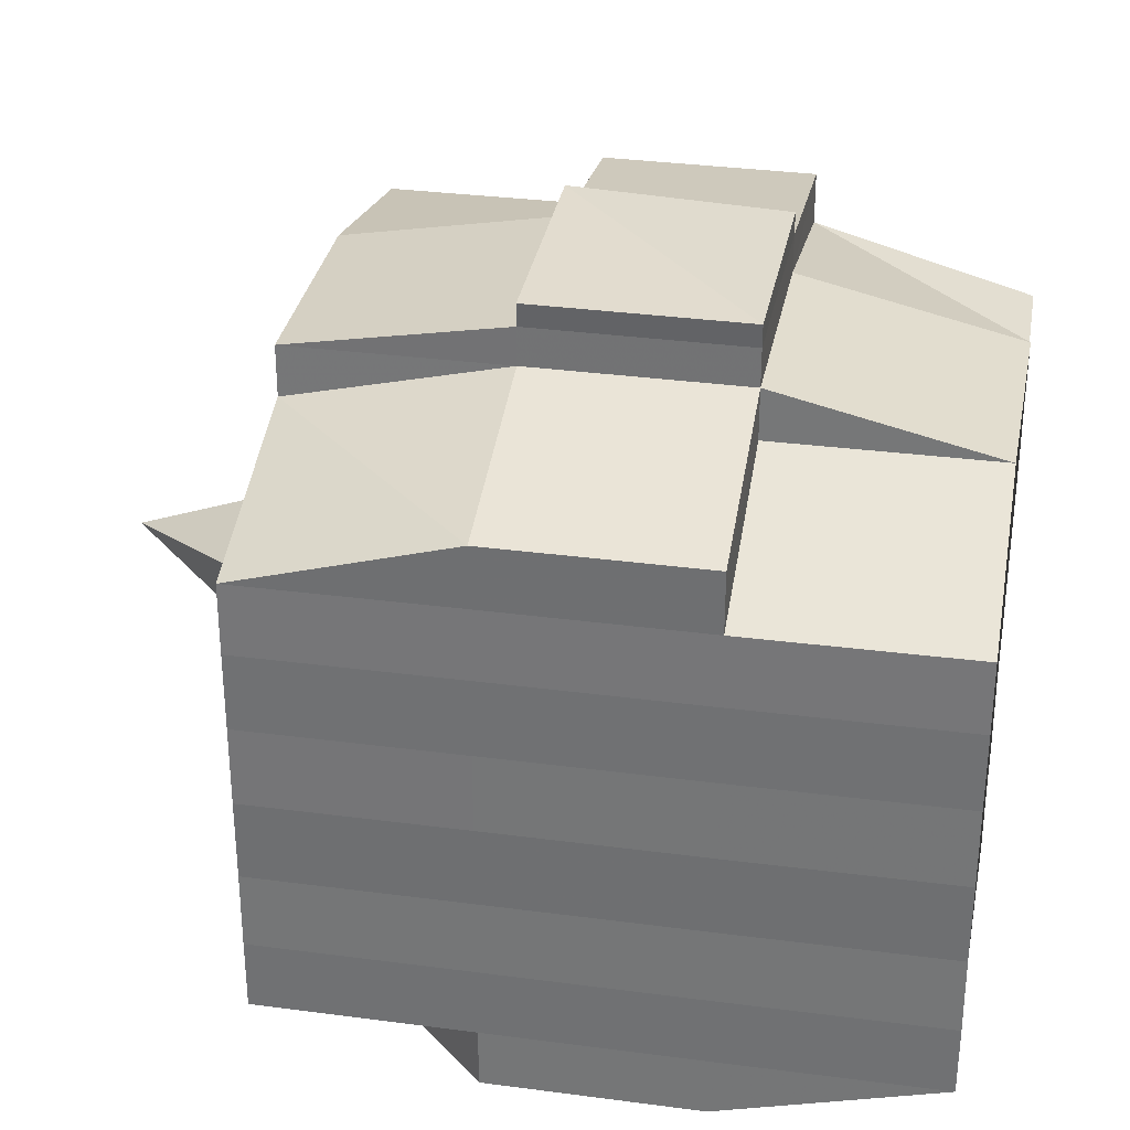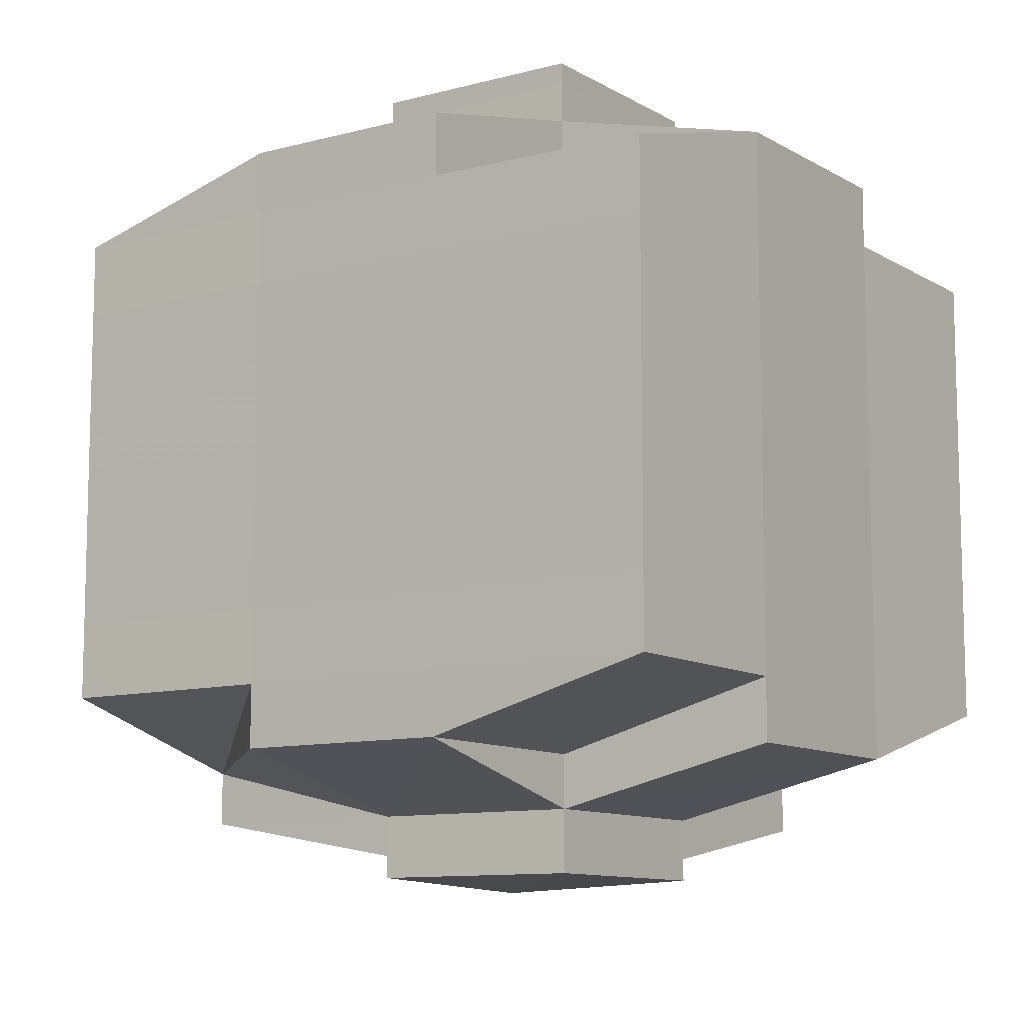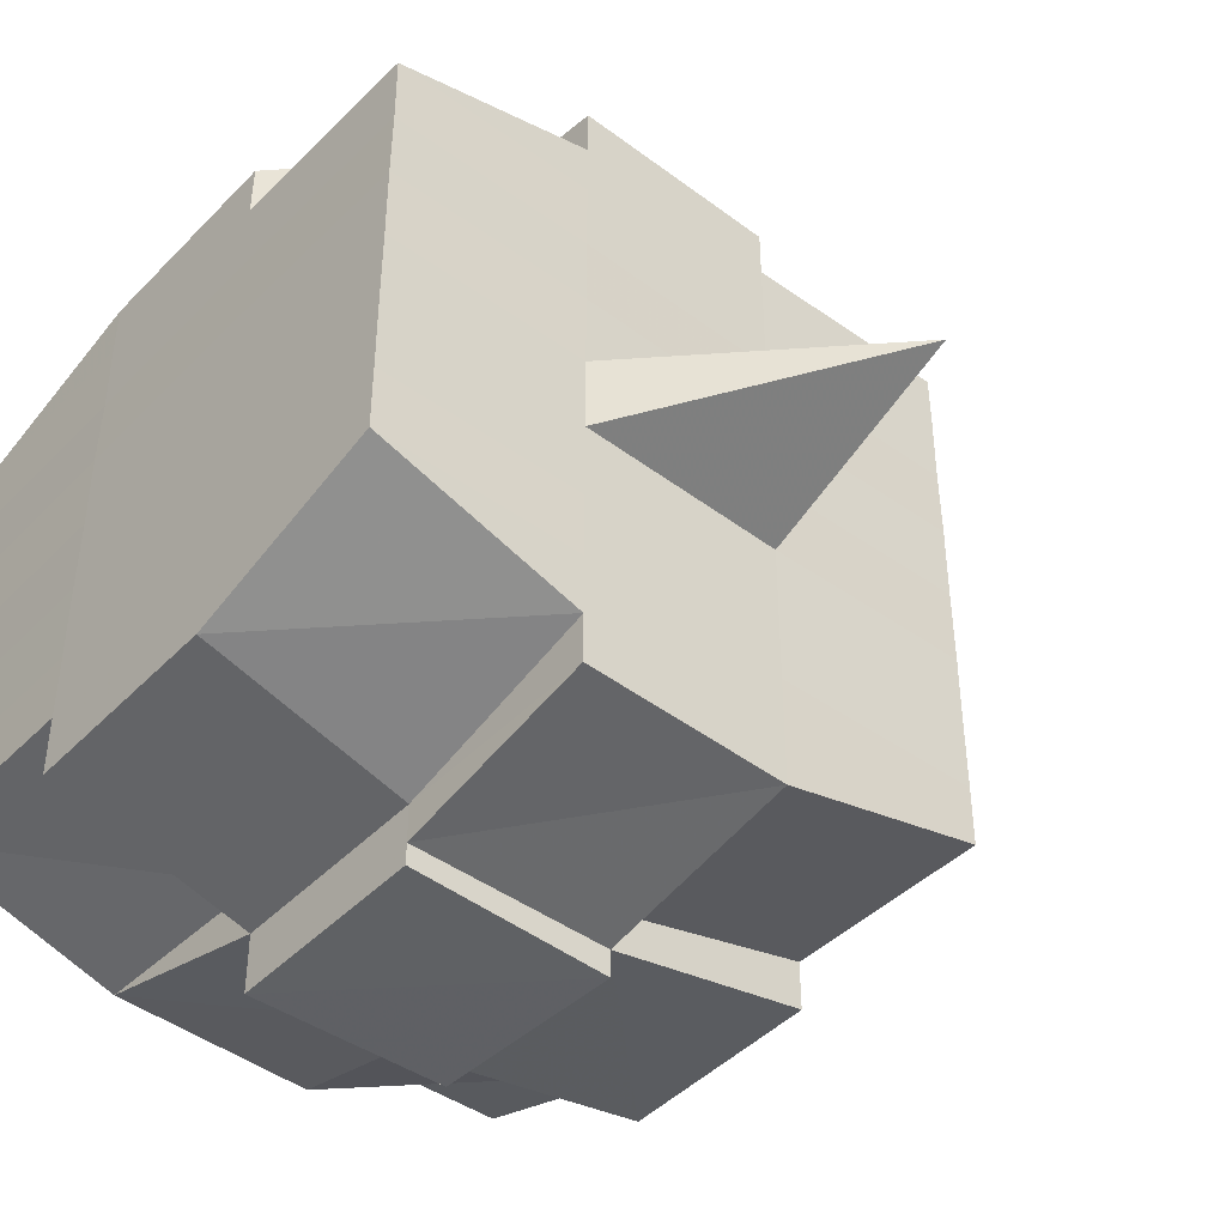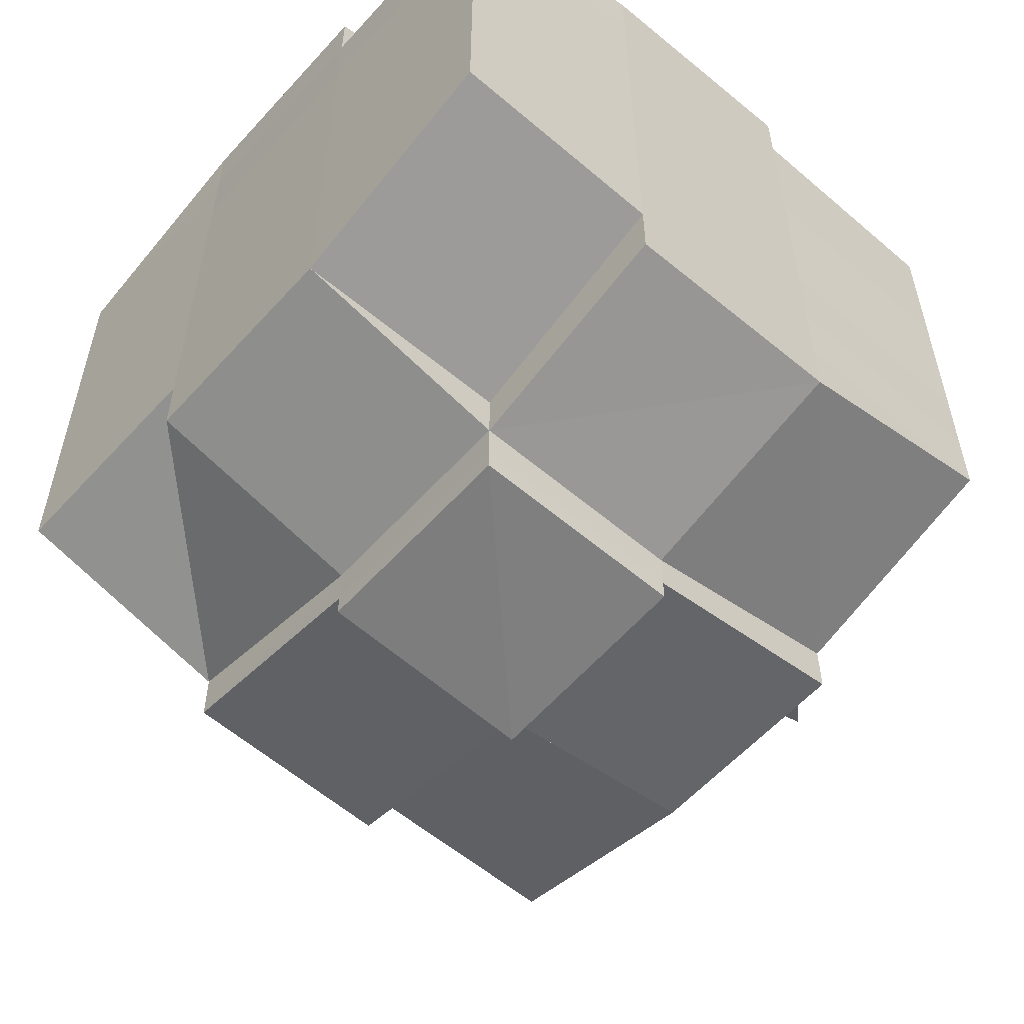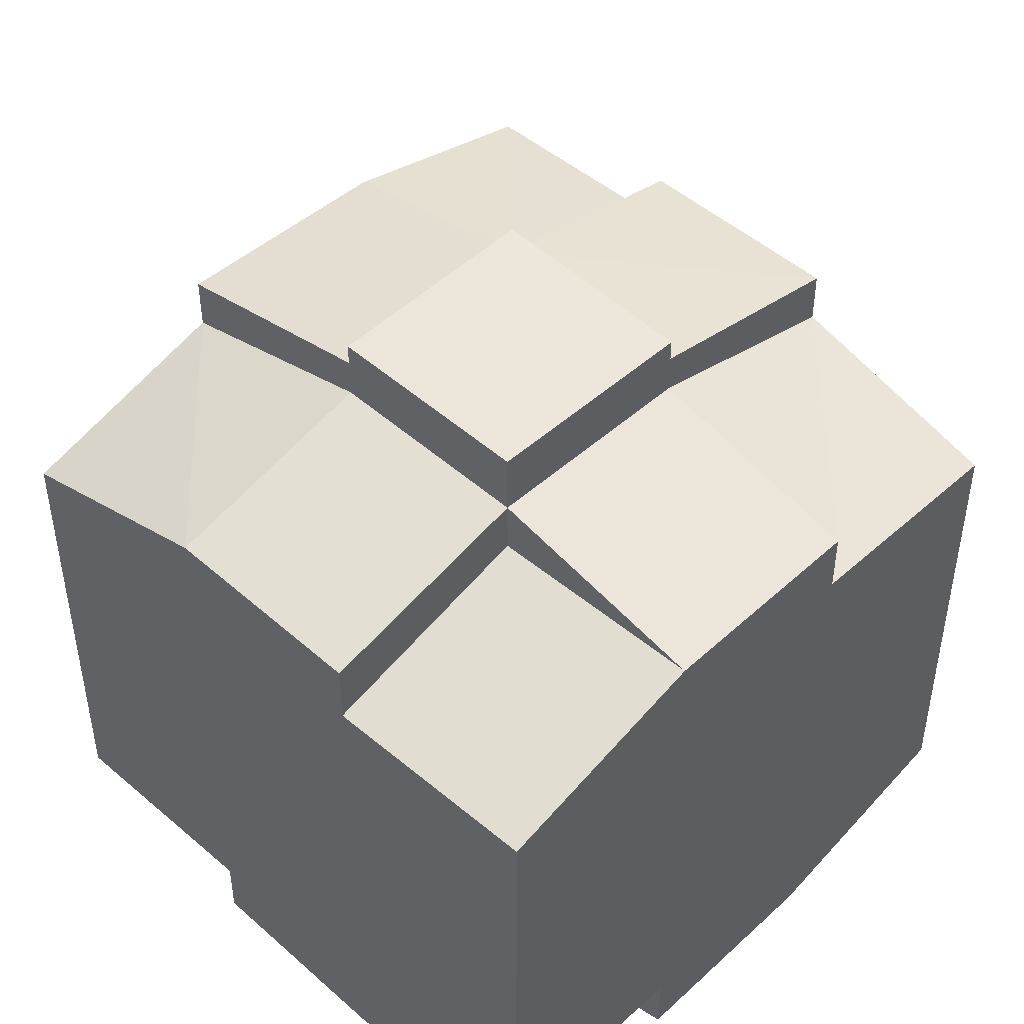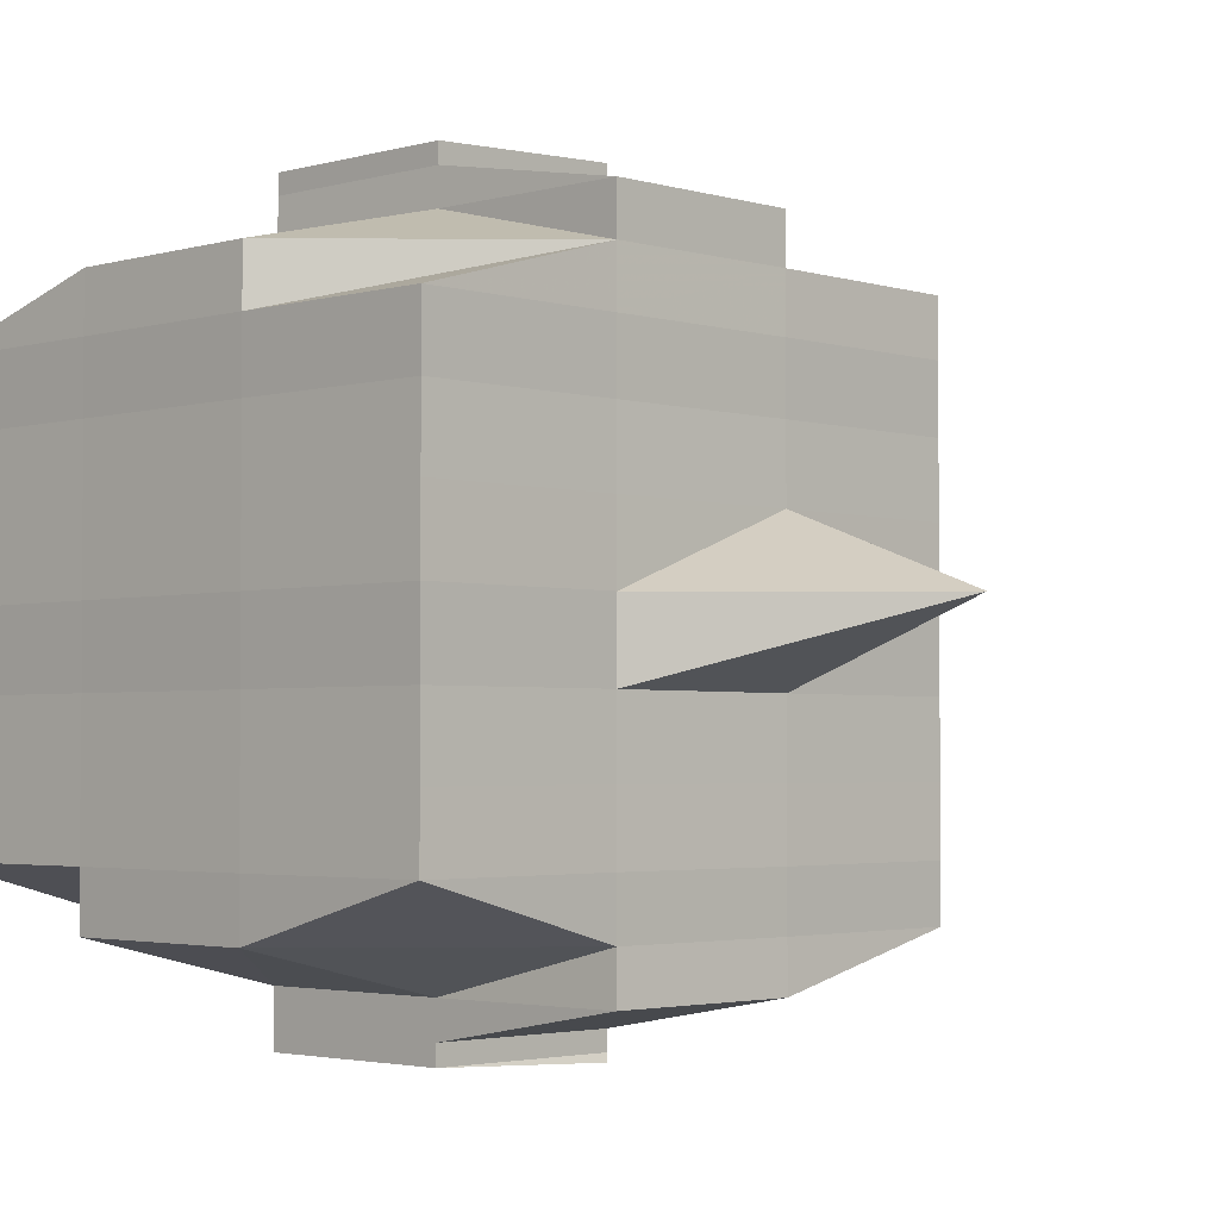
<metadata>
{"format":"obj","ext":"obj","renderer":"f3d","projection":"perspective","resolution":1024,"background":"white","views":[{"elev":32.5,"azim":-169.4,"up":"+Z"},{"elev":-10.3,"azim":-145.7,"up":"+Z"},{"elev":-43.7,"azim":-40.5,"up":"+Z"},{"elev":-57.7,"azim":-131.3,"up":"+Z"},{"elev":47.4,"azim":-135.5,"up":"+Z"},{"elev":-2.8,"azim":-45.8,"up":"+Z"}]}
</metadata>
<code>
o 2329
v 2241 1888 14.52
v 2241 1888 14.52
v 2241 1888 14.52
v 2241 1888 14.52
v 2241 1888 14.52
v 2241 1888 14.52
v 2241 1888 14.52
v 2241 1888 14.52
v 2241 1888 14.52
v 2241 1888 14.52
v 2241 1888 14.52
v 2241 1888 14.52
v 2241 1888 14.52
v 2241 1888 14.52
v 2241 1888 14.52
v 2241 1888 14.52
v 2241 1888 14.52
v 2241 1888 14.52
v 2241 1888 14.52
v 2241 1888 14.52
v 2241 1888 14.52
v 2241 1888 14.52
v 2241 1888 14.52
v 2241 1888 14.52
v 2241 1888 14.52
v 2241 1888 14.52
v 2241 1888 14.52
v 2241 1888 14.52
v 2241 1888 14.52
v 2241 1888 14.52
v 2241 1888 14.52
v 2241 1888 14.53
v 2241 1888 14.52
v 2241 1888 14.52
v 2241 1888 14.52
v 2241 1888 14.52
v 2241 1888 14.52
v 2241 1888 14.53
v 2241 1888 14.53
v 2241 1888 14.53
v 2241 1888 14.53
v 2241 1888 14.53
v 2241 1888 14.54
v 2241 1888 14.53
v 2241 1888 14.53
v 2241 1888 14.53
v 2241 1888 14.53
v 2241 1888 14.54
v 2241 1888 14.53
v 2241 1888 14.53
v 2241 1888 14.53
v 2241 1888 14.54
v 2241 1888 14.54
v 2241 1888 14.53
v 2241 1888 14.53
v 2241 1888 14.53
v 2241 1888 14.52
v 2241 1888 14.53
v 2241 1888 14.53
v 2241 1888 14.53
v 2241 1888 14.53
v 2241 1888 14.54
v 2241 1888 14.53
v 2241 1888 14.53
v 2241 1888 14.53
v 2241 1888 14.53
v 2241 1888 14.54
v 2241 1888 14.54
v 2241 1888 14.53
v 2241 1888 14.54
v 2241 1888 14.54
v 2241 1888 14.54
v 2241 1888 14.55
v 2241 1888 14.54
v 2241 1888 14.55
v 2241 1888 14.55
v 2241 1888 14.54
v 2241 1888 14.54
v 2241 1888 14.55
v 2241 1888 14.54
v 2241 1888 14.55
v 2241 1888 14.55
v 2241 1888 14.54
v 2241 1888 14.55
v 2241 1888 14.55
v 2241 1888 14.55
v 2241 1888 14.55
v 2241 1888 14.55
v 2241 1888 14.55
v 2241 1888 14.55
v 2241 1888 14.55
v 2241 1888 14.55
v 2241 1888 14.55
v 2241 1888 14.55
v 2241 1888 14.55
v 2241 1888 14.55
v 2241 1888 14.55
v 2241 1888 14.55
v 2241 1888 14.55
v 2241 1888 14.55
v 2241 1888 14.55
v 2241 1888 14.55
v 2241 1888 14.55
v 2241 1888 14.55
v 2241 1888 14.55
v 2241 1888 14.55
v 2241 1888 14.55
v 2241 1888 14.55
v 2241 1888 14.55
v 2241 1888 14.55
v 2241 1888 14.55
v 2241 1888 14.55
v 2241 1888 14.55
v 2241 1888 14.55
v 2241 1888 14.55
v 2241 1888 14.55
v 2241 1888 14.55
v 2241 1888 14.55
v 2241 1888 14.55
v 2241 1888 14.55
v 2241 1888 14.55
v 2241 1888 14.55
v 2241 1888 14.55
v 2241 1888 14.55
v 2241 1888 14.55
v 2241 1888 14.55
v 2241 1888 14.55
v 2241 1888 14.55
v 2241 1888 14.55
v 2241 1888 14.55
v 2241 1888 14.55
v 2241 1888 14.55
v 2241 1888 14.54
v 2241 1888 14.55
v 2241 1888 14.55
v 2241 1888 14.54
v 2241 1888 14.54
v 2241 1888 14.54
v 2241 1888 14.54
v 2241 1888 14.55
v 2241 1888 14.54
v 2241 1888 14.54
v 2241 1888 14.53
v 2241 1888 14.54
v 2241 1888 14.54
v 2241 1888 14.54
v 2241 1888 14.53
v 2241 1888 14.53
v 2241 1888 14.53
v 2241 1888 14.53
v 2241 1888 14.53
v 2241 1888 14.53
v 2241 1888 14.53
v 2241 1888 14.53
v 2241 1888 14.53
v 2241 1888 14.53
v 2241 1888 14.53
v 2241 1888 14.52
v 2241 1888 14.53
v 2241 1888 14.52
v 2241 1888 14.52
v 2241 1888 14.52
v 2241 1888 14.52
v 2241 1888 14.52
v 2241 1888 14.52
v 2241 1888 14.52
v 2241 1888 14.52
v 2241 1888 14.52
v 2241 1888 14.52
v 2241 1888 14.52
v 2241 1888 14.53
v 2241 1888 14.52
v 2241 1888 14.53
v 2241 1888 14.52
v 2241 1888 14.52
v 2241 1888 14.52
v 2241 1888 14.52
v 2241 1888 14.52
v 2241 1888 14.52
v 2241 1888 14.52
v 2241 1888 14.52
v 2241 1888 14.52
v 2241 1888 14.52
v 2241 1888 14.52
v 2241 1888 14.52
v 2241 1888 14.52
v 2241 1888 14.52
v 2241 1888 14.52
v 2241 1888 14.52
v 2241 1888 14.52
v 2241 1888 14.52
v 2241 1888 14.52
v 2241 1888 14.52
v 2241 1888 14.52
v 2241 1888 14.52
v 2241 1888 14.52
v 2241 1888 14.52
v 2241 1888 14.52
v 2241 1888 14.52
v 2241 1888 14.52
v 2241 1888 14.52
v 2241 1888 14.52
v 2241 1888 14.52
v 2241 1888 14.52
v 2241 1888 14.52
v 2241 1888 14.52
v 2241 1888 14.52
v 2241 1888 14.52
v 2241 1888 14.52
v 2241 1888 14.52
v 2241 1888 14.52
v 2241 1888 14.52
v 2241 1888 14.52
v 2241 1888 14.52
v 2241 1888 14.53
v 2241 1888 14.53
v 2241 1888 14.53
v 2241 1888 14.53
v 2241 1888 14.52
v 2241 1888 14.53
v 2241 1888 14.53
v 2241 1888 14.53
v 2241 1888 14.53
v 2241 1888 14.53
v 2241 1888 14.53
v 2241 1888 14.53
v 2241 1888 14.54
v 2241 1888 14.53
v 2241 1888 14.53
v 2241 1888 14.53
v 2241 1888 14.54
v 2241 1888 14.54
v 2241 1888 14.54
v 2241 1888 14.54
v 2241 1888 14.53
v 2241 1888 14.54
v 2241 1888 14.55
v 2241 1888 14.54
v 2241 1888 14.54
v 2241 1888 14.54
v 2241 1888 14.55
v 2241 1888 14.55
v 2241 1888 14.55
v 2241 1888 14.55
v 2241 1888 14.54
v 2241 1888 14.55
v 2241 1888 14.55
v 2241 1888 14.55
v 2241 1888 14.55
v 2241 1888 14.55
v 2241 1888 14.55
v 2241 1888 14.55
v 2241 1888 14.55
v 2241 1888 14.55
v 2241 1888 14.55
v 2241 1888 14.55
v 2241 1888 14.55
v 2241 1888 14.55
v 2241 1888 14.55
v 2241 1888 14.55
v 2241 1888 14.55
v 2241 1888 14.54
v 2241 1888 14.55
v 2241 1888 14.55
v 2241 1888 14.55
v 2241 1888 14.55
v 2241 1888 14.55
v 2241 1888 14.55
v 2241 1888 14.55
v 2241 1888 14.55
v 2241 1888 14.55
v 2241 1888 14.55
v 2241 1888 14.55
v 2241 1888 14.55
v 2241 1888 14.55
v 2241 1888 14.55
v 2241 1888 14.55
v 2241 1888 14.54
v 2241 1888 14.54
v 2241 1888 14.54
v 2241 1888 14.54
v 2241 1888 14.53
v 2241 1888 14.53
v 2241 1888 14.53
v 2241 1888 14.54
v 2241 1888 14.54
v 2241 1888 14.55
v 2241 1888 14.54
v 2241 1888 14.54
v 2241 1888 14.53
v 2241 1888 14.53
v 2241 1888 14.53
v 2241 1888 14.53
v 2241 1888 14.53
v 2241 1888 14.53
v 2241 1888 14.53
v 2241 1888 14.53
v 2241 1888 14.53
v 2241 1888 14.53
v 2241 1888 14.52
v 2241 1888 14.53
v 2241 1888 14.53
v 2241 1888 14.52
v 2241 1888 14.52
v 2241 1888 14.52
v 2241 1888 14.52
v 2241 1888 14.52
v 2241 1888 14.52
v 2241 1888 14.52
v 2241 1888 14.52
v 2241 1888 14.52
v 2241 1888 14.52
v 2241 1888 14.52
v 2241 1888 14.52
v 2241 1888 14.52
v 2241 1888 14.52
v 2241 1888 14.52
v 2241 1888 14.52
v 2241 1888 14.52
v 2241 1888 14.53
v 2241 1888 14.53
v 2241 1888 14.53
v 2241 1888 14.53
v 2241 1888 14.54
v 2241 1888 14.53
v 2241 1888 14.53
v 2241 1888 14.53
v 2241 1888 14.53
v 2241 1888 14.54
v 2241 1888 14.55
v 2241 1888 14.55
v 2241 1888 14.55
v 2241 1888 14.55
v 2241 1888 14.55
v 2241 1888 14.55
v 2241 1888 14.55
v 2241 1888 14.55
v 2241 1888 14.55
v 2241 1888 14.55
v 2241 1888 14.55
f 1 2 3
f 2 4 5
f 1 6 7
f 8 9 10
f 11 12 10
f 13 14 8
f 15 16 12
f 17 18 16
f 19 20 15
f 20 21 22
f 23 19 24
f 17 25 26
f 25 27 18
f 28 25 29
f 30 31 25
f 31 32 33
f 34 33 25
f 25 33 35
f 33 36 35
f 36 37 35
f 33 38 36
f 32 39 38
f 40 38 33
f 39 41 42
f 41 43 44
f 45 42 38
f 46 47 45
f 47 48 49
f 49 50 51
f 52 53 50
f 38 42 54
f 38 54 36
f 36 54 37
f 42 55 54
f 54 56 57
f 55 58 56
f 54 55 59
f 60 61 55
f 61 62 63
f 63 64 58
f 65 63 55
f 55 63 66
f 67 68 64
f 63 67 69
f 70 67 63
f 43 71 70
f 70 72 67
f 71 73 72
f 74 72 70
f 73 75 76
f 72 77 67
f 67 77 78
f 72 76 77
f 79 76 72
f 77 80 68
f 76 81 77
f 81 82 80
f 77 81 83
f 81 84 82
f 76 85 81
f 86 85 76
f 85 87 81
f 86 88 89
f 90 91 84
f 92 93 88
f 94 93 95
f 96 95 97
f 98 99 91
f 100 101 99
f 102 103 98
f 104 105 101
f 103 105 106
f 107 106 108
f 109 102 110
f 111 104 112
f 113 111 114
f 115 113 87
f 112 116 117
f 118 119 116
f 120 118 121
f 122 120 123
f 123 112 124
f 123 117 125
f 126 123 127
f 87 123 128
f 128 123 129
f 87 128 130
f 128 129 131
f 130 128 131
f 131 125 132
f 131 132 133
f 134 135 130
f 130 131 136
f 136 133 137
f 136 131 138
f 139 130 136
f 140 130 139
f 141 134 139
f 139 136 142
f 142 137 143
f 142 136 144
f 145 139 142
f 83 139 145
f 146 141 145
f 145 142 147
f 147 143 148
f 147 142 149
f 150 145 147
f 78 145 150
f 151 146 150
f 150 147 152
f 152 148 153
f 152 147 154
f 155 150 152
f 69 150 155
f 156 151 155
f 155 152 157
f 157 153 158
f 157 152 159
f 160 158 161
f 162 161 163
f 164 165 163
f 166 167 165
f 168 169 162
f 170 157 169
f 171 157 170
f 171 155 157
f 66 155 171
f 172 171 170
f 59 171 172
f 173 156 171
f 174 173 172
f 172 175 176
f 177 176 178
f 177 172 179
f 37 172 177
f 35 37 177
f 35 177 180
f 180 178 181
f 180 177 182
f 183 181 184
f 183 180 185
f 186 180 187
f 188 189 180
f 185 190 191
f 192 193 183
f 194 192 195
f 196 197 190
f 196 198 197
f 199 200 196
f 14 199 201
f 182 196 201
f 201 202 9
f 203 204 202
f 205 206 204
f 207 205 196
f 208 207 196
f 208 209 207
f 207 210 205
f 209 210 207
f 211 209 212
f 210 213 198
f 214 215 209
f 209 216 210
f 159 216 209
f 215 217 216
f 216 218 210
f 210 218 219
f 218 220 213
f 216 221 218
f 154 221 216
f 217 222 221
f 221 223 218
f 223 224 220
f 218 223 225
f 221 226 223
f 149 226 221
f 222 227 226
f 226 228 223
f 228 229 224
f 223 228 230
f 226 231 228
f 144 231 226
f 227 232 231
f 231 233 228
f 233 234 229
f 228 233 235
f 231 236 233
f 232 237 236
f 138 236 231
f 236 238 233
f 238 239 234
f 233 238 240
f 236 241 238
f 242 241 236
f 241 243 238
f 243 244 239
f 238 243 245
f 242 246 247
f 248 249 246
f 250 249 251
f 252 251 253
f 254 255 243
f 255 256 257
f 258 257 243
f 243 257 259
f 257 260 259
f 259 260 261
f 259 261 262
f 257 263 260
f 124 263 257
f 256 264 263
f 264 265 266
f 121 266 263
f 265 267 268
f 263 268 269
f 263 269 270
f 266 108 271
f 272 271 273
f 272 273 274
f 275 110 272
f 276 109 272
f 277 274 278
f 277 272 79
f 260 272 277
f 261 260 277
f 261 277 279
f 279 277 74
f 279 278 280
f 262 261 279
f 262 279 281
f 281 279 52
f 281 280 282
f 283 282 284
f 285 262 281
f 245 262 285
f 286 287 262
f 288 286 285
f 285 289 290
f 291 290 292
f 240 285 291
f 291 285 293
f 294 288 291
f 235 291 295
f 296 294 295
f 295 291 297
f 297 284 298
f 295 297 299
f 299 297 40
f 299 298 300
f 301 295 299
f 230 295 301
f 302 296 301
f 301 299 303
f 303 299 34
f 303 300 304
f 305 304 306
f 307 306 308
f 309 310 308
f 311 312 310
f 313 314 307
f 315 303 314
f 316 303 315
f 205 316 315
f 316 301 303
f 225 301 316
f 317 316 318
f 319 302 316
f 320 321 322
f 323 324 321
f 325 326 327
f 328 329 326
f 330 331 332
f 333 334 335
f 336 337 338
f 338 339 340

</code>
